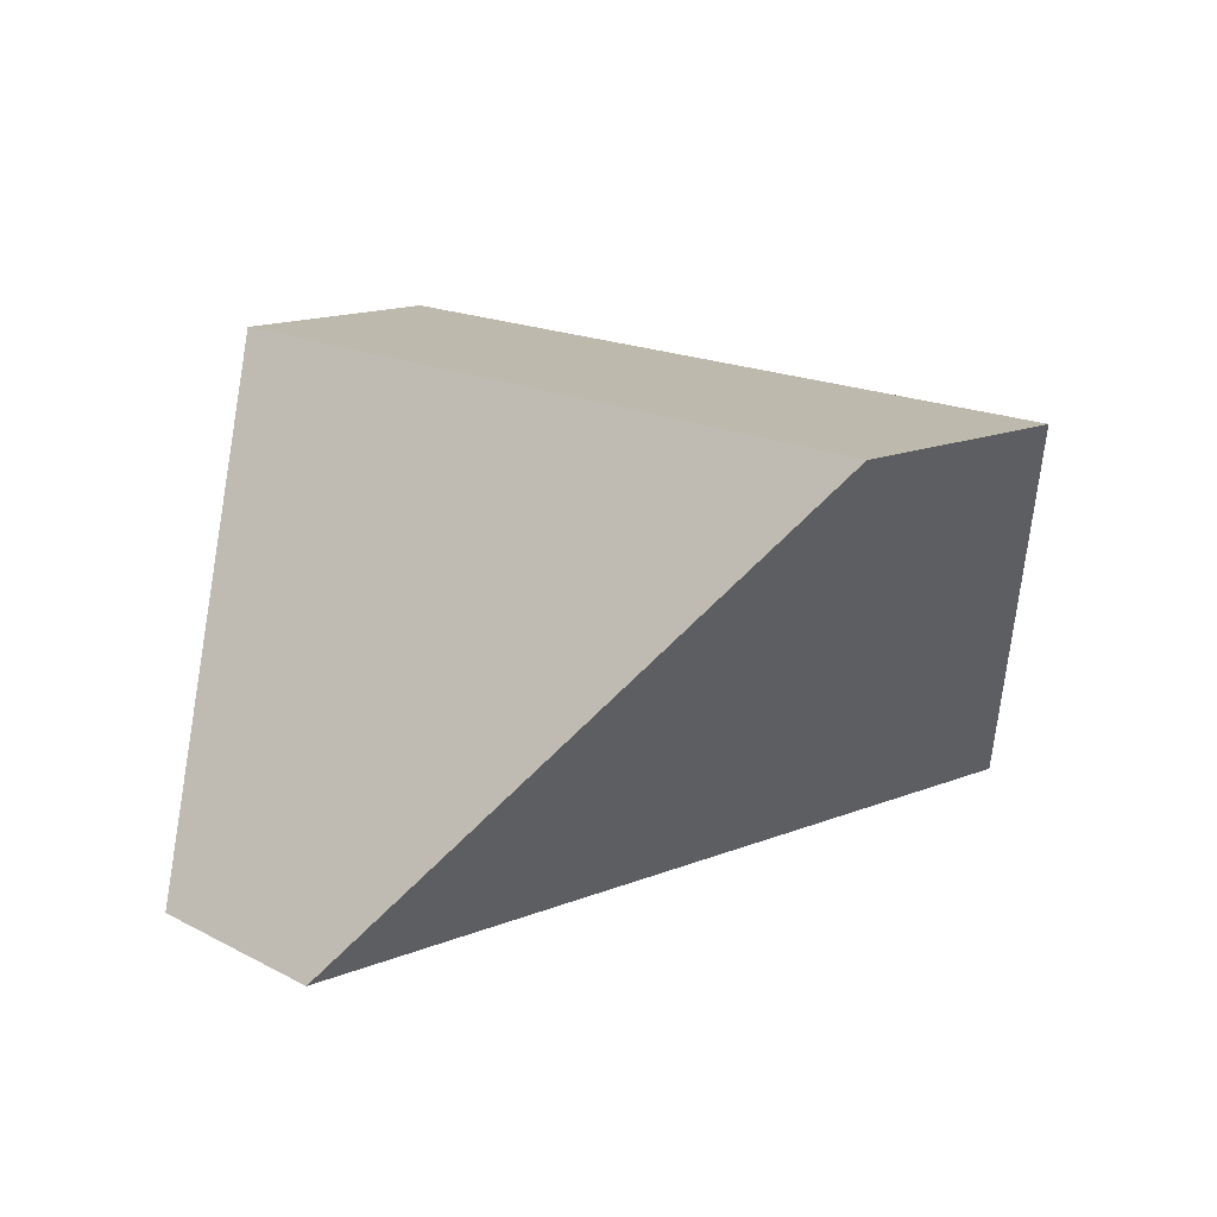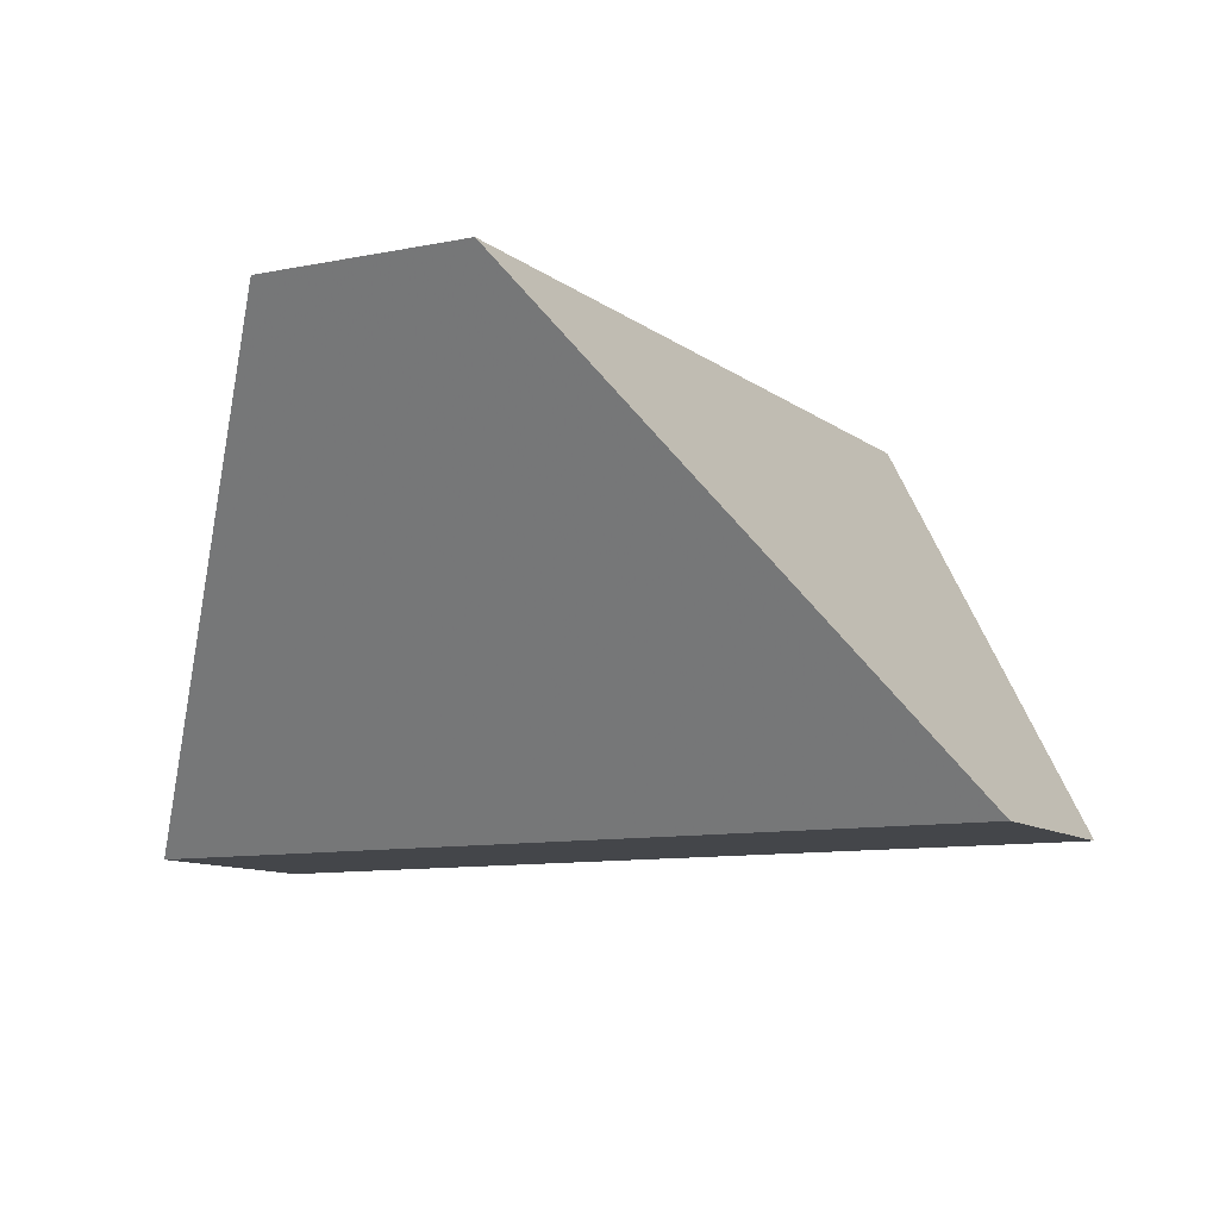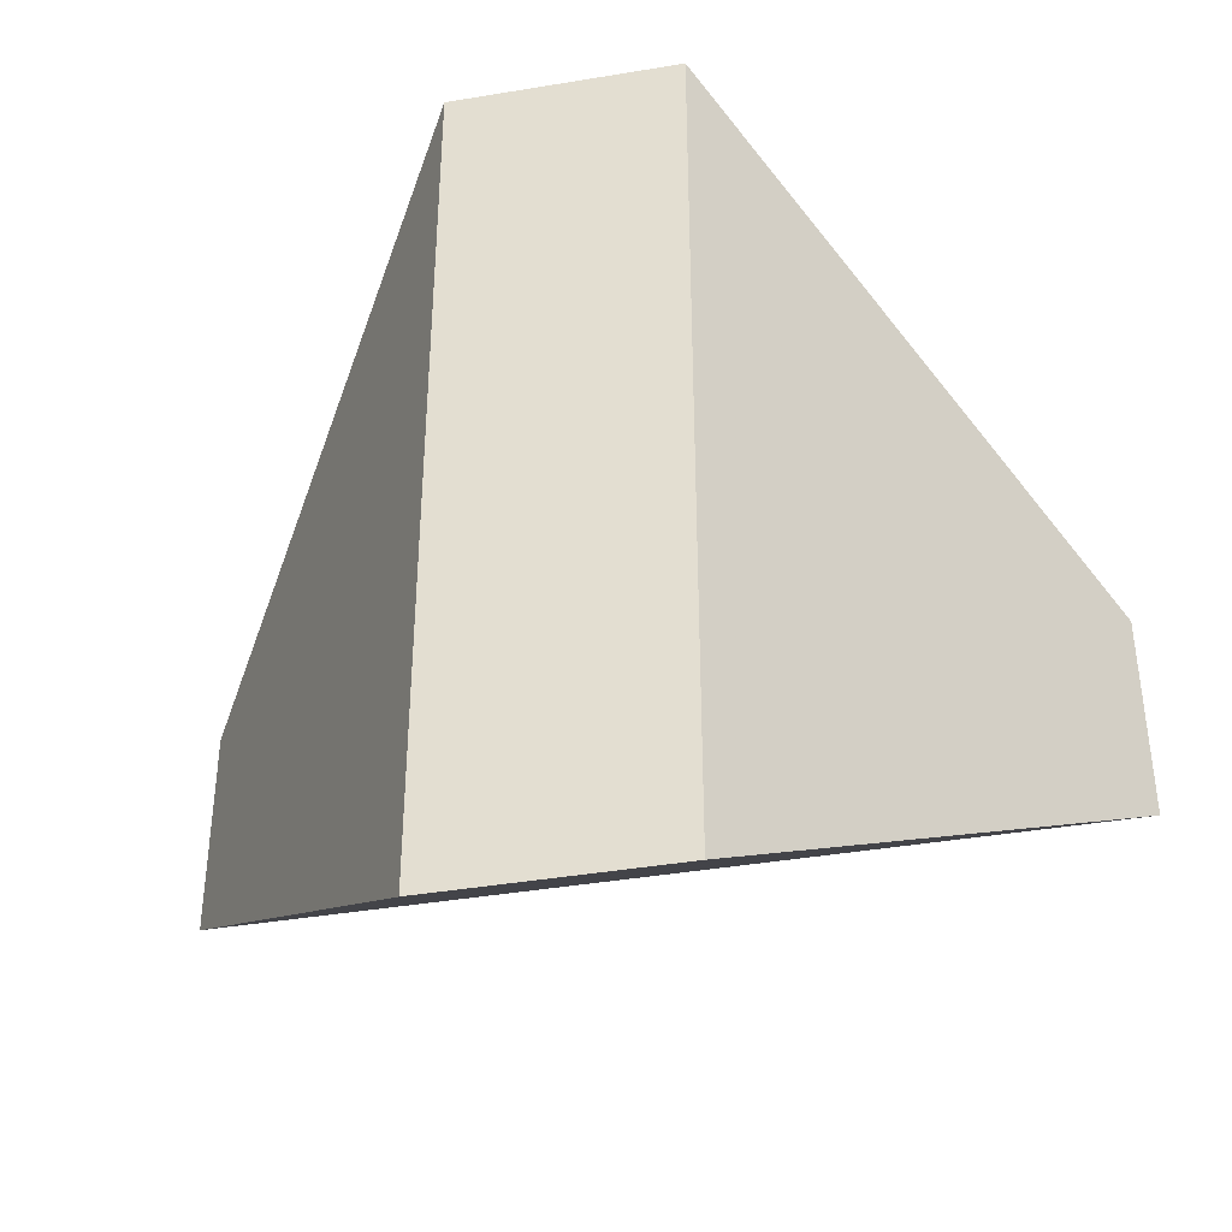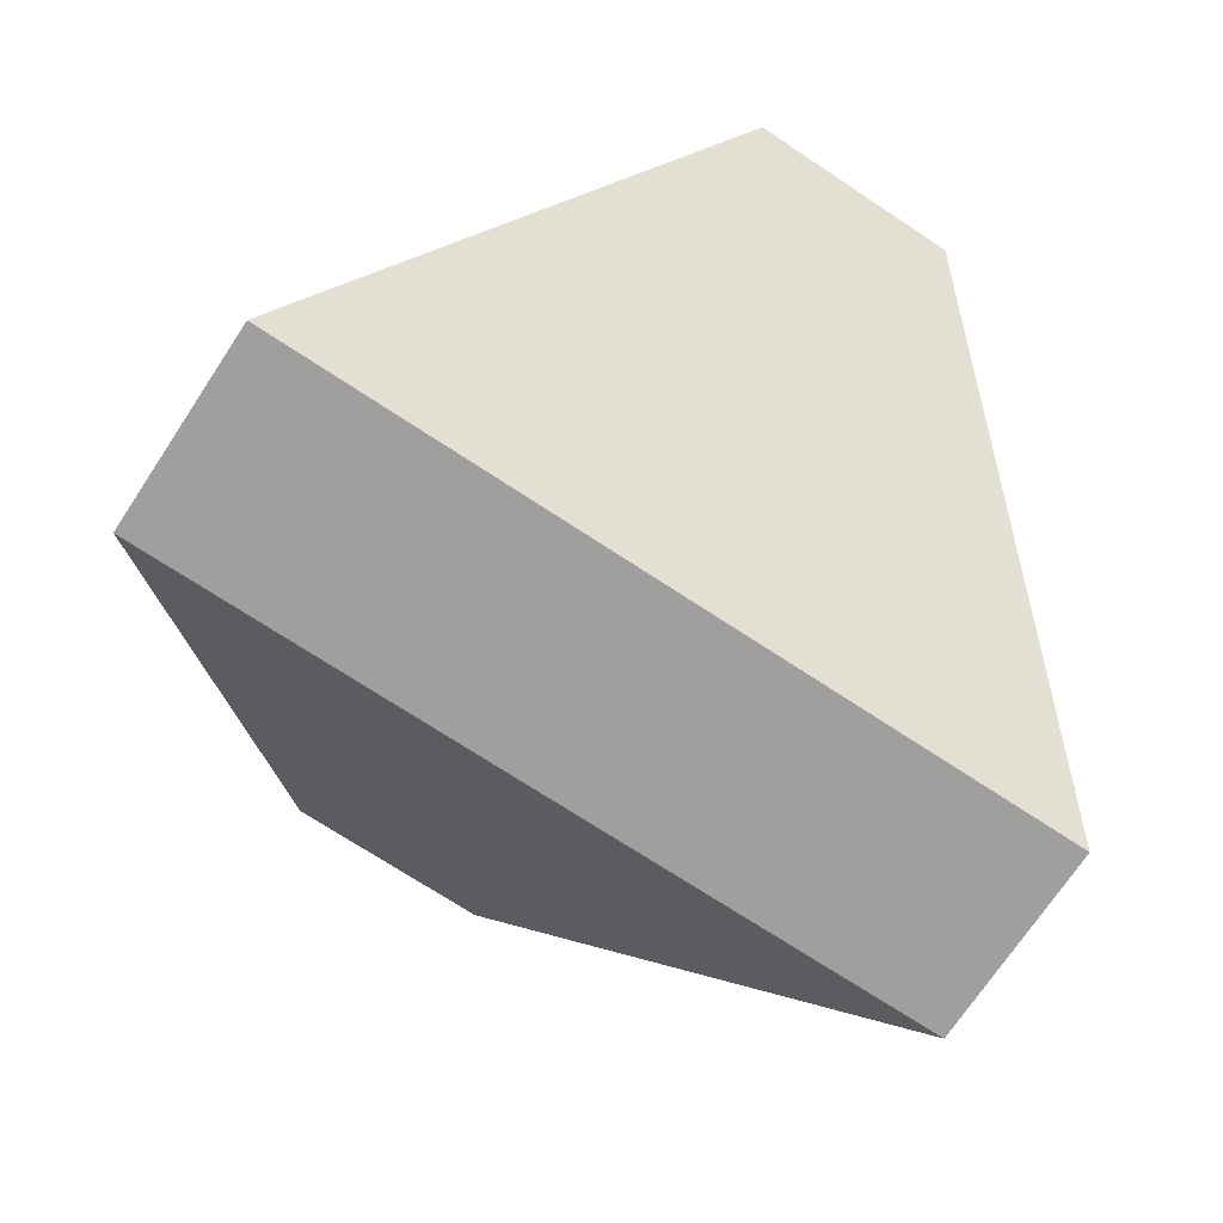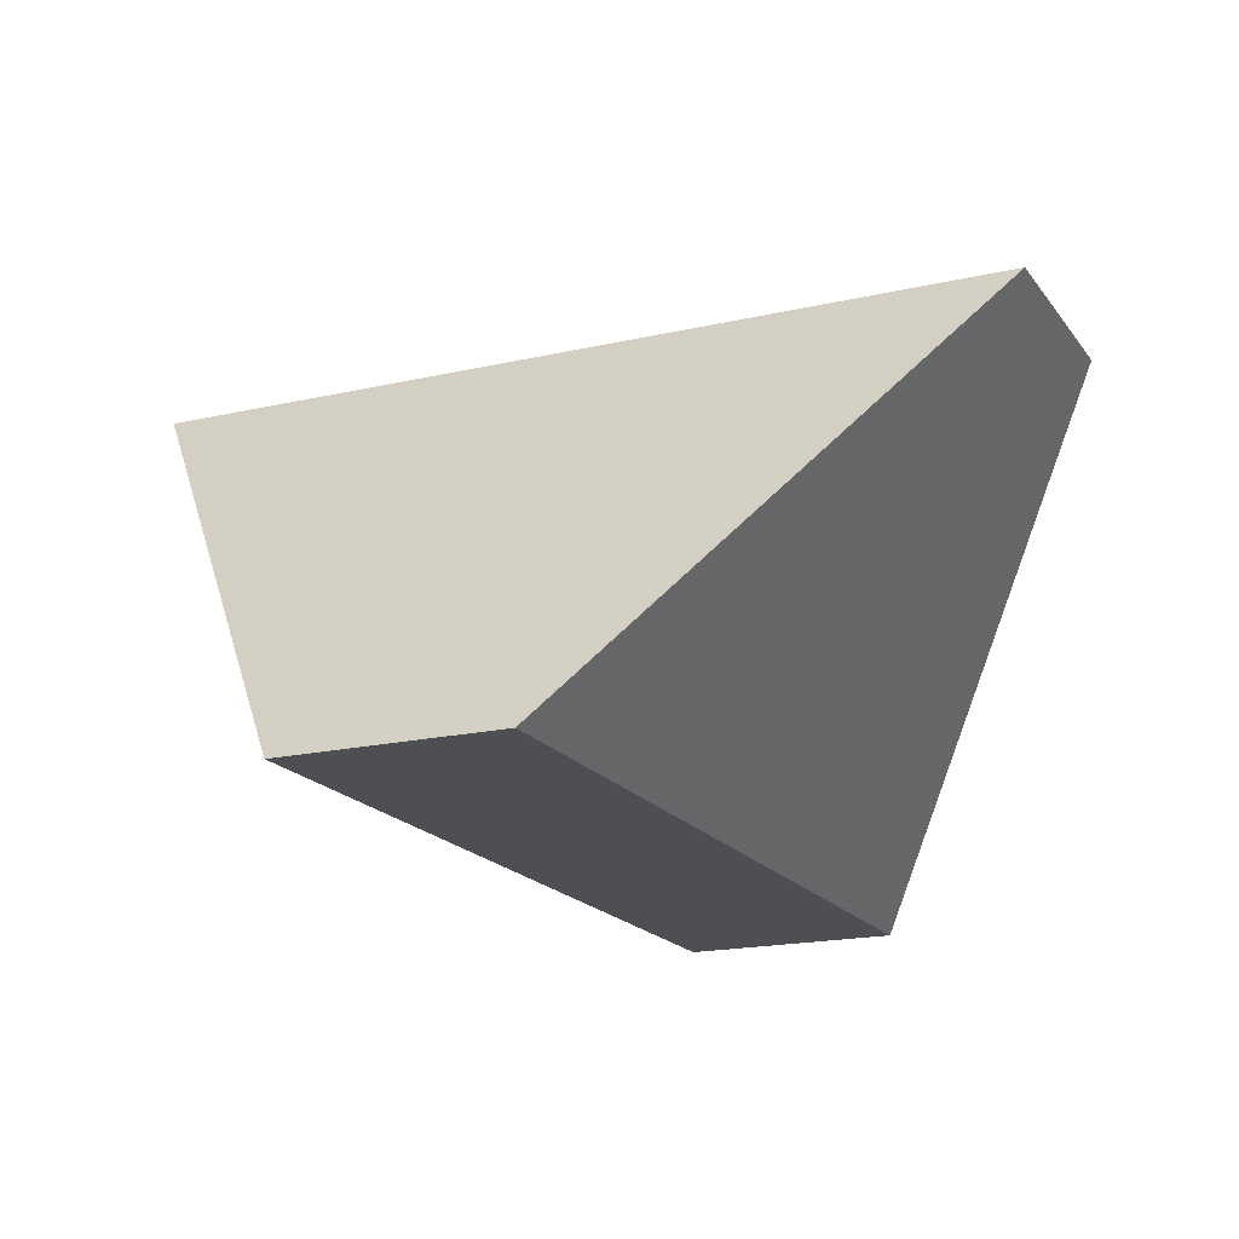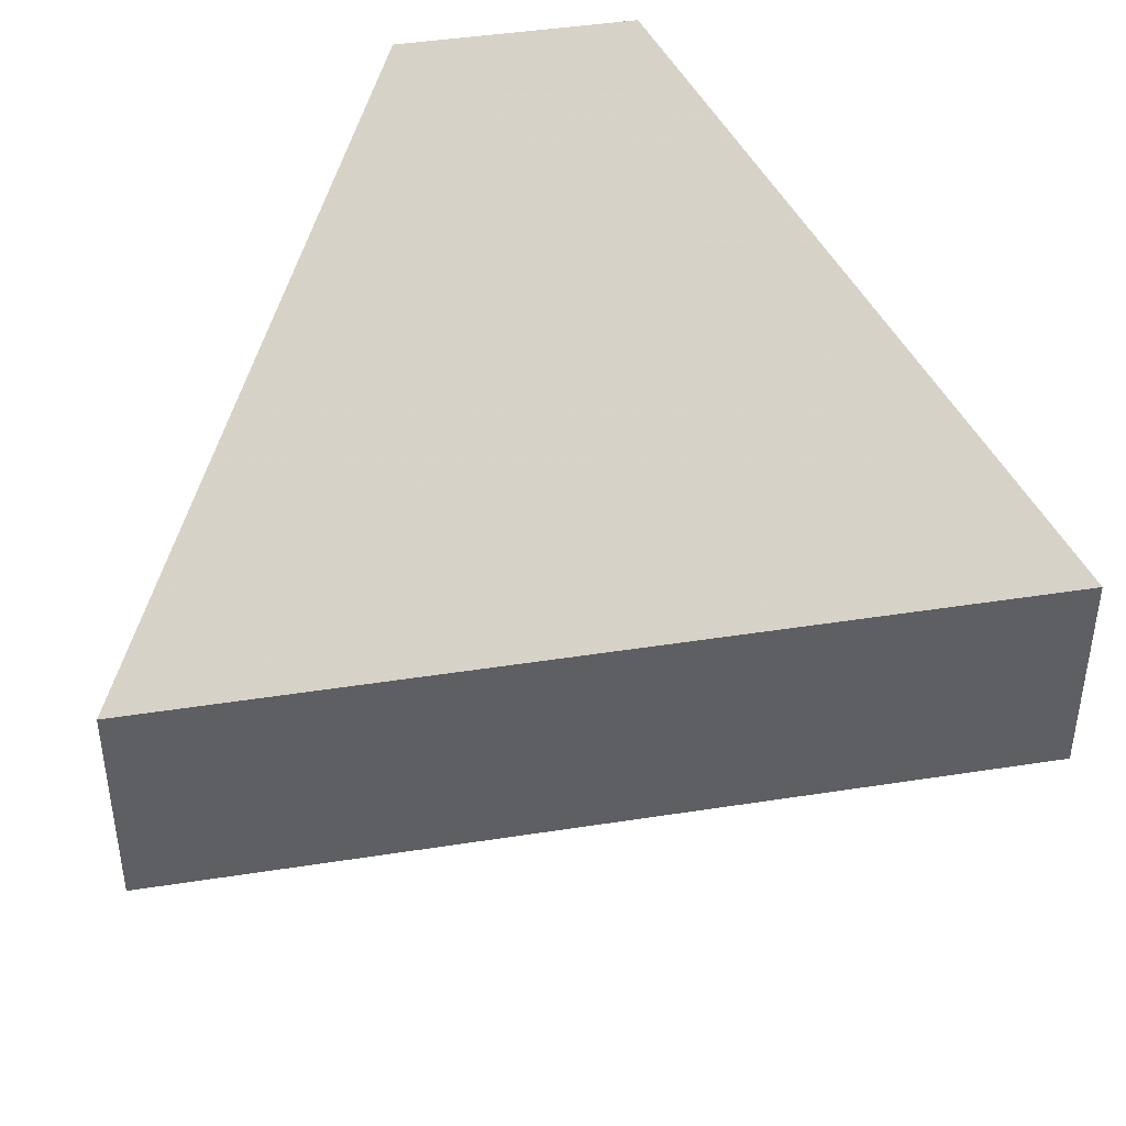
<metadata>
{"format":"obj","ext":"obj","renderer":"f3d","projection":"perspective","resolution":1024,"background":"white","views":[{"elev":15.2,"azim":48.8,"up":"+Y"},{"elev":-9.8,"azim":118.2,"up":"+Y"},{"elev":-40.5,"azim":11.6,"up":"+Z"},{"elev":-71.4,"azim":56.5,"up":"+Y"},{"elev":-18.0,"azim":-155.7,"up":"+Y"},{"elev":43.5,"azim":169.5,"up":"+Z"}]}
</metadata>
<code>
v -0.1628 0.1142 -0.2261
v -0.1629 0.1142 -0.1492
v -0.2761 -0.04577 -0.03617
v -0.2759 -0.04577 -0.3393
v -0.3528 -0.04577 -0.3394
v -0.466 0.1142 -0.2263
v -0.466 0.1142 -0.1494
v -0.353 -0.04577 -0.03622
f 1 2 3
f 1 3 4
f 4 5 6
f 4 6 1
f 7 6 5
f 7 5 8
f 3 2 7
f 3 7 8
f 2 1 6
f 2 6 7
f 5 4 3
f 5 3 8

</code>
